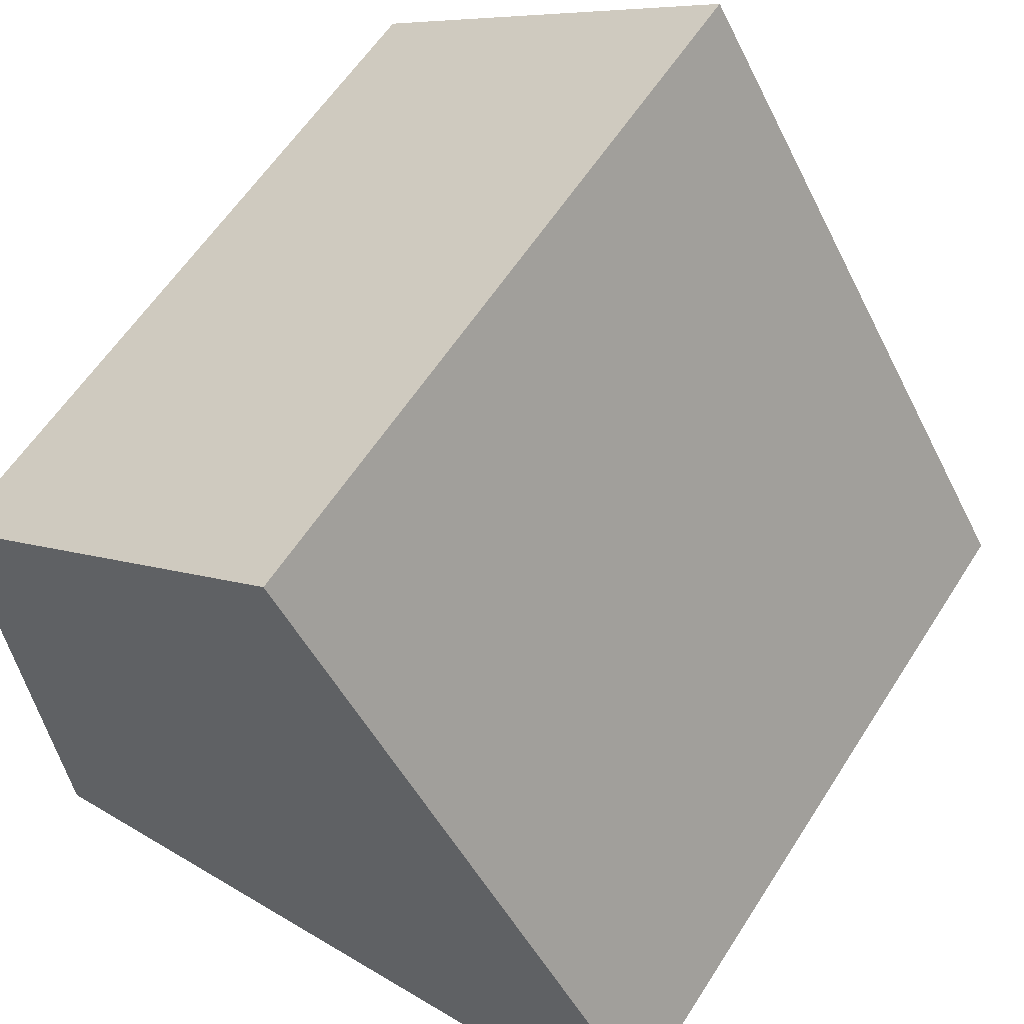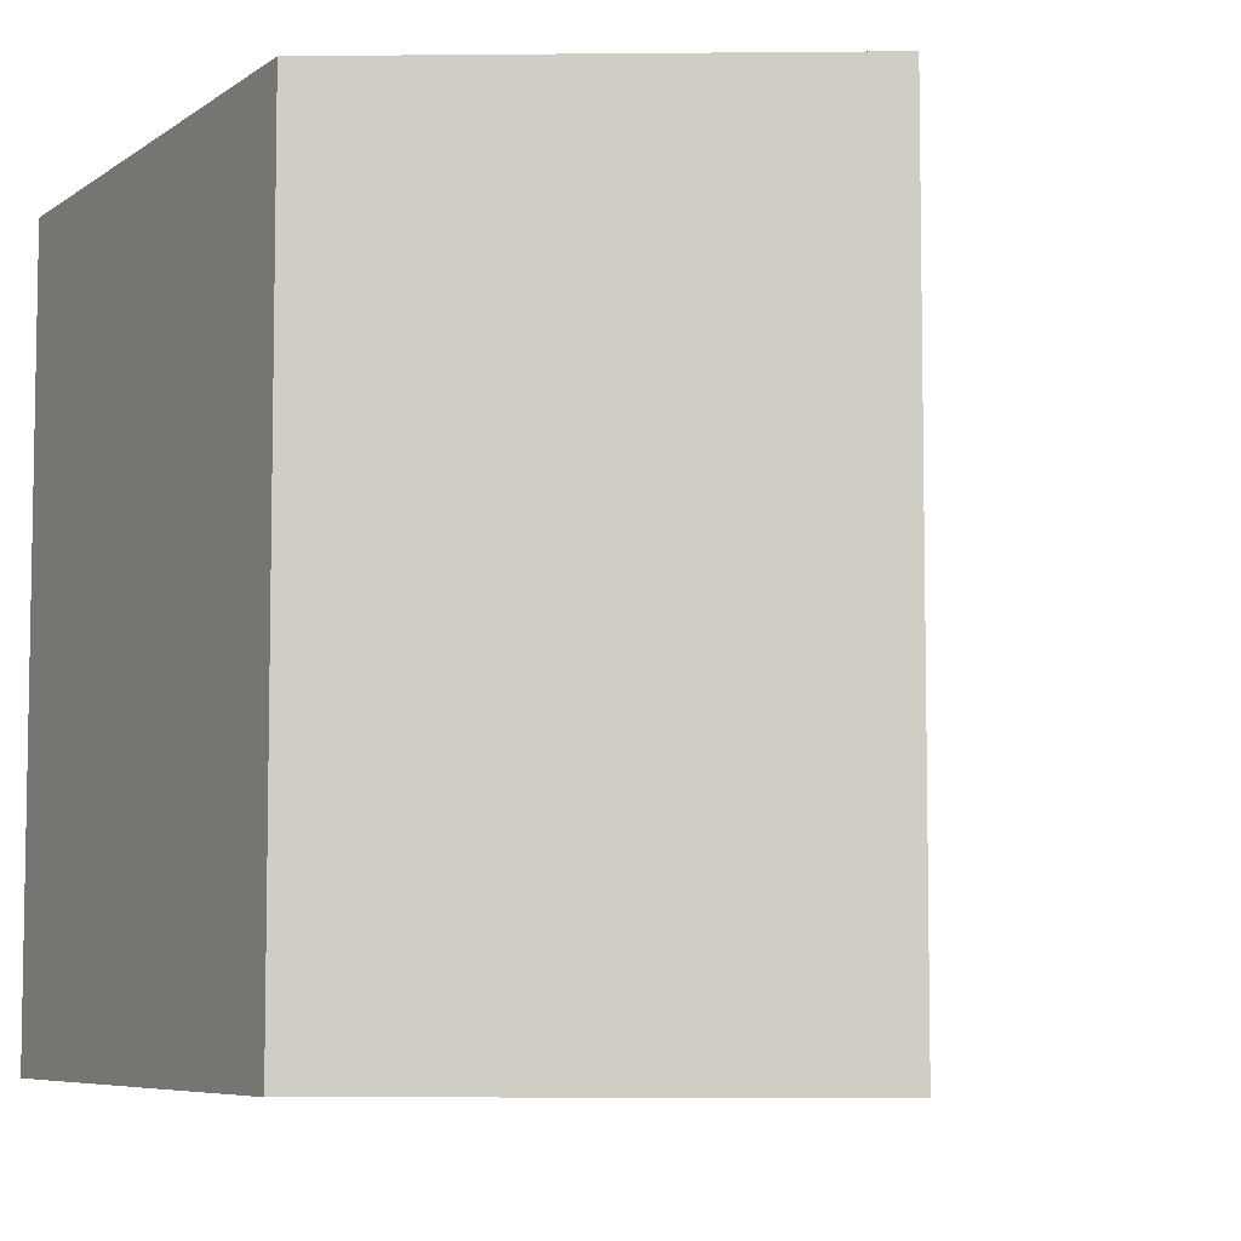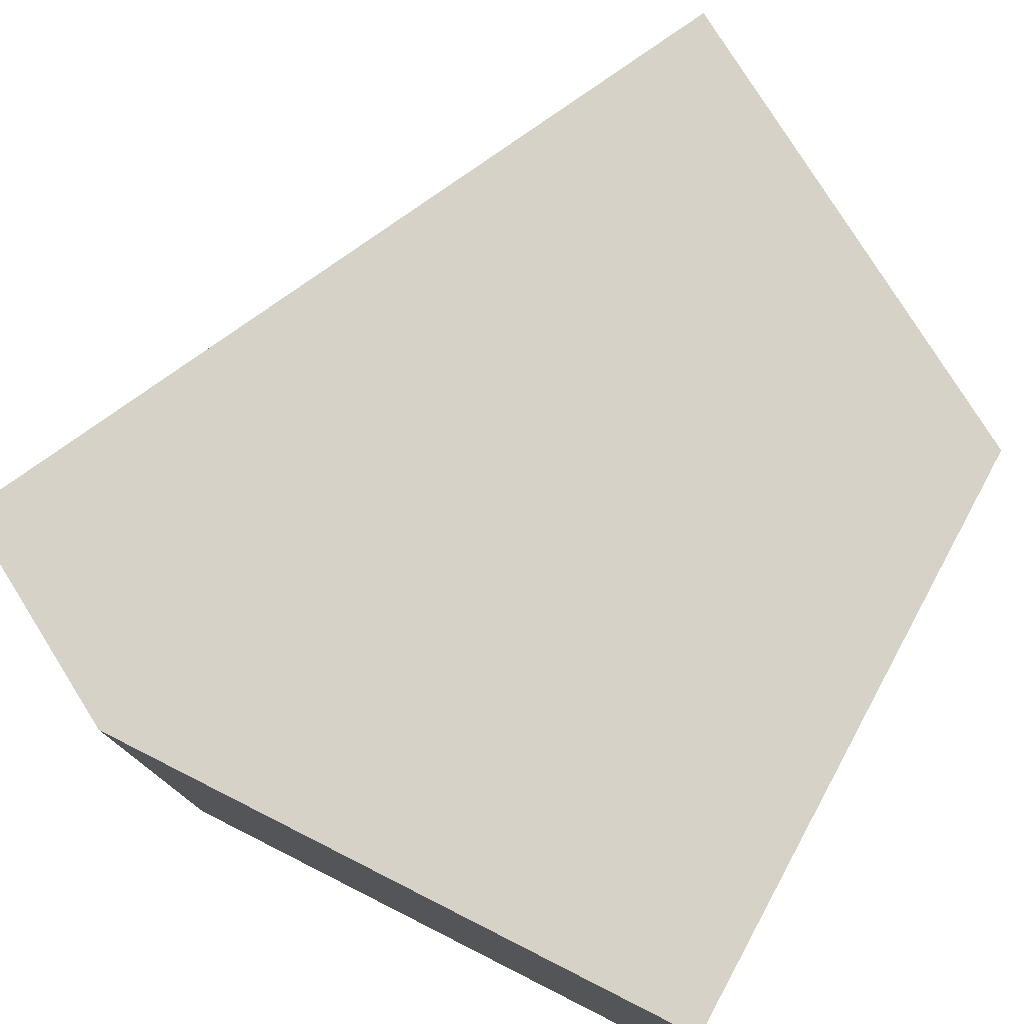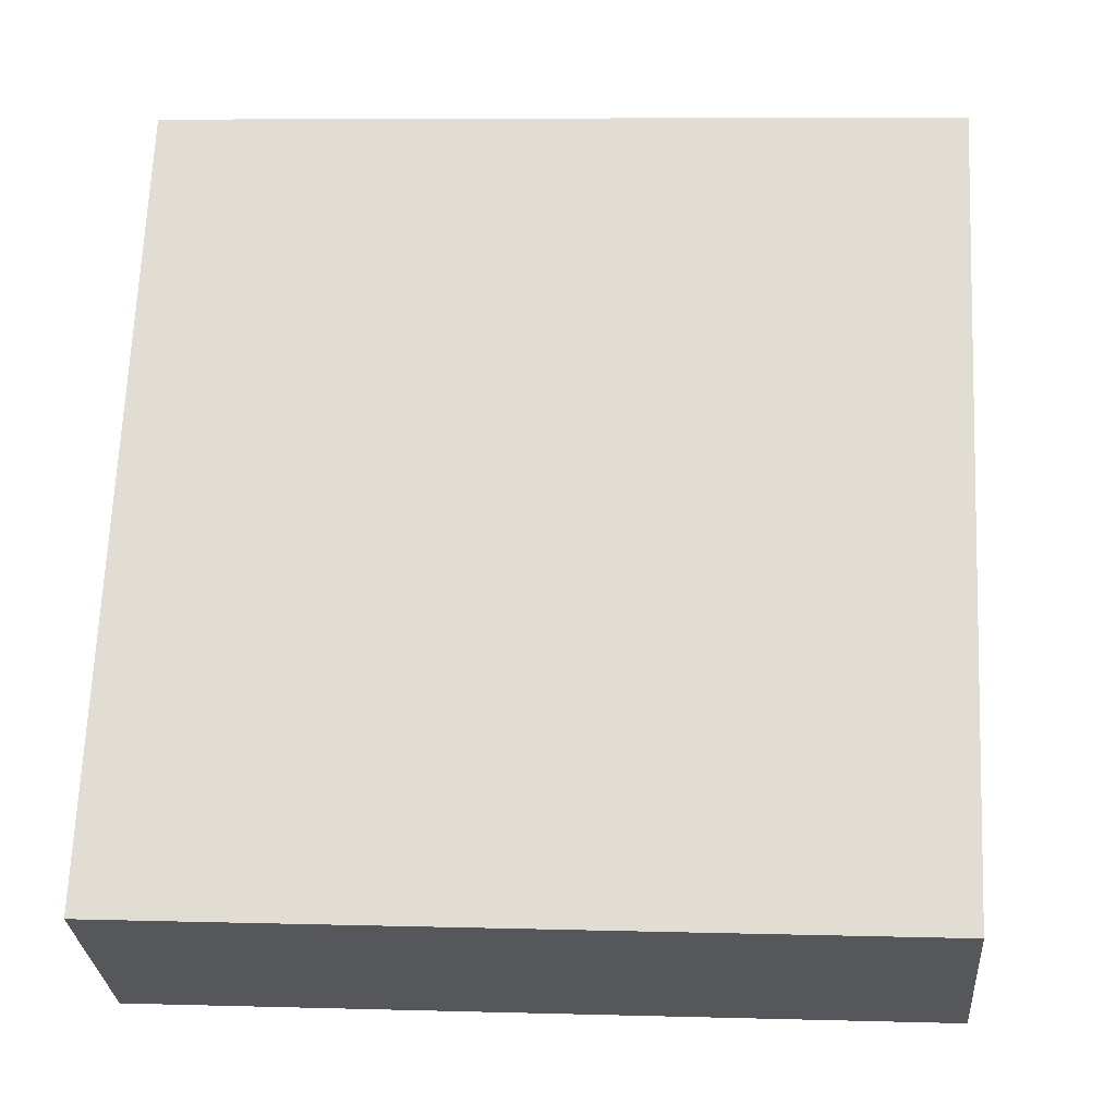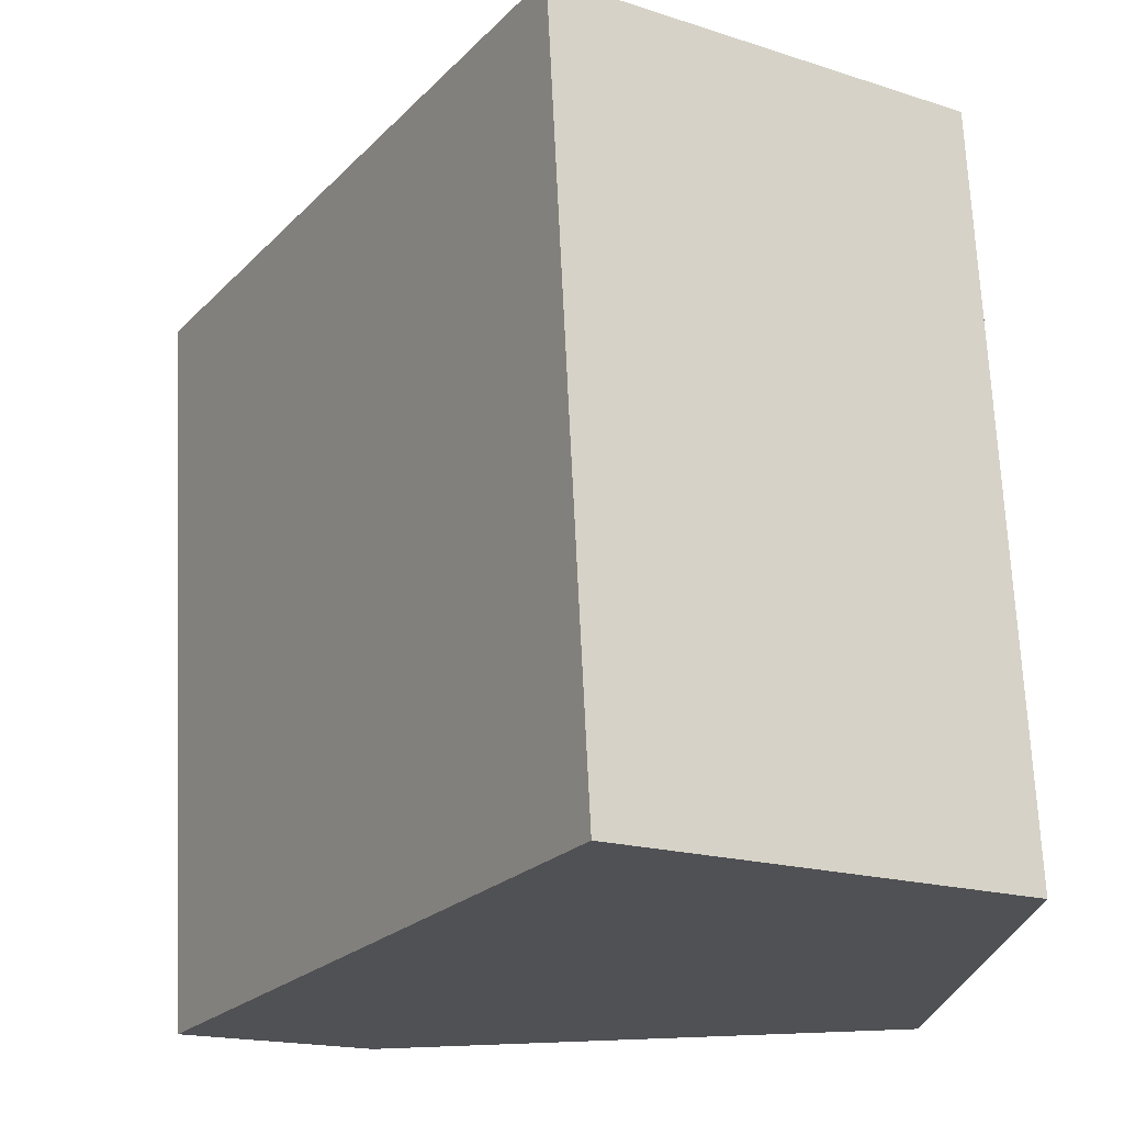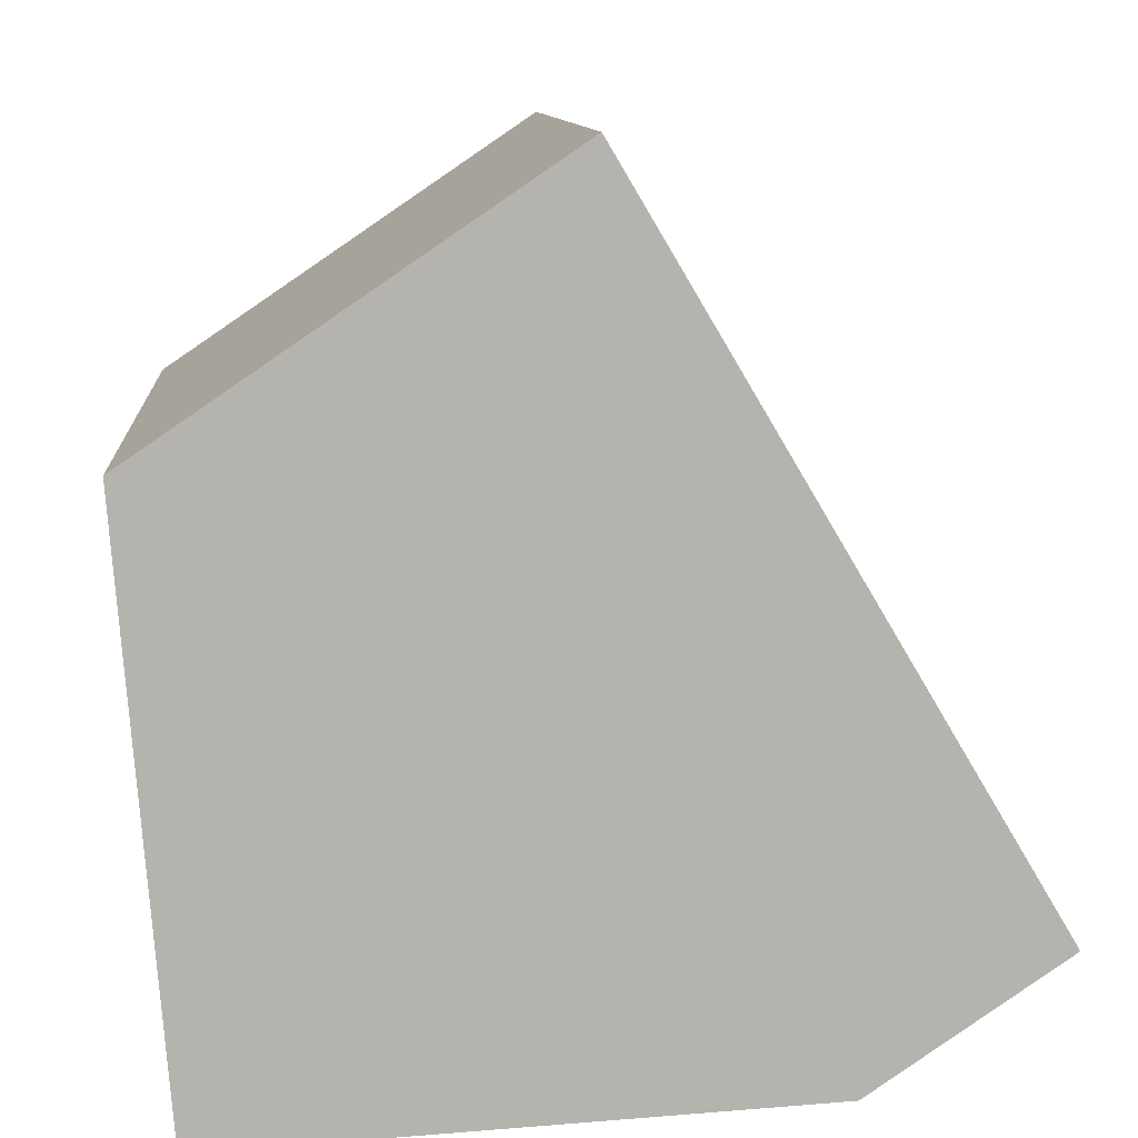
<metadata>
{"format":"obj","ext":"obj","renderer":"f3d","projection":"perspective","resolution":1024,"background":"white","views":[{"elev":59.3,"azim":32.4,"up":"+Z"},{"elev":-6.6,"azim":-32.6,"up":"+Y"},{"elev":78.4,"azim":-156.2,"up":"+Y"},{"elev":7.0,"azim":94.8,"up":"+Z"},{"elev":69.6,"azim":177.3,"up":"+Z"},{"elev":10.3,"azim":-4.5,"up":"+Z"}]}
</metadata>
<code>
v  0 5.144 3.15e-16
v  4.11 5.144 -3.601
v  0.299 5.144 -3.803
v  5.352 5.144 -2.756
v  2.646 5.144 1.794
v  4.11 2.205e-16 -3.601
v  0.299 2.329e-16 -3.803
v  0 0 0
v  2.646 -1.099e-16 1.794
v  5.352 1.688e-16 -2.756
g defaultobject
f 1 2 3
f 2 1 4
f 4 1 5
f 6 3 2
f 3 6 7
f 7 1 3
f 1 7 8
f 8 5 1
f 5 8 9
f 9 4 5
f 4 9 10
f 10 2 4
f 2 10 6
f 10 7 6
f 7 10 9
f 7 9 8

</code>
